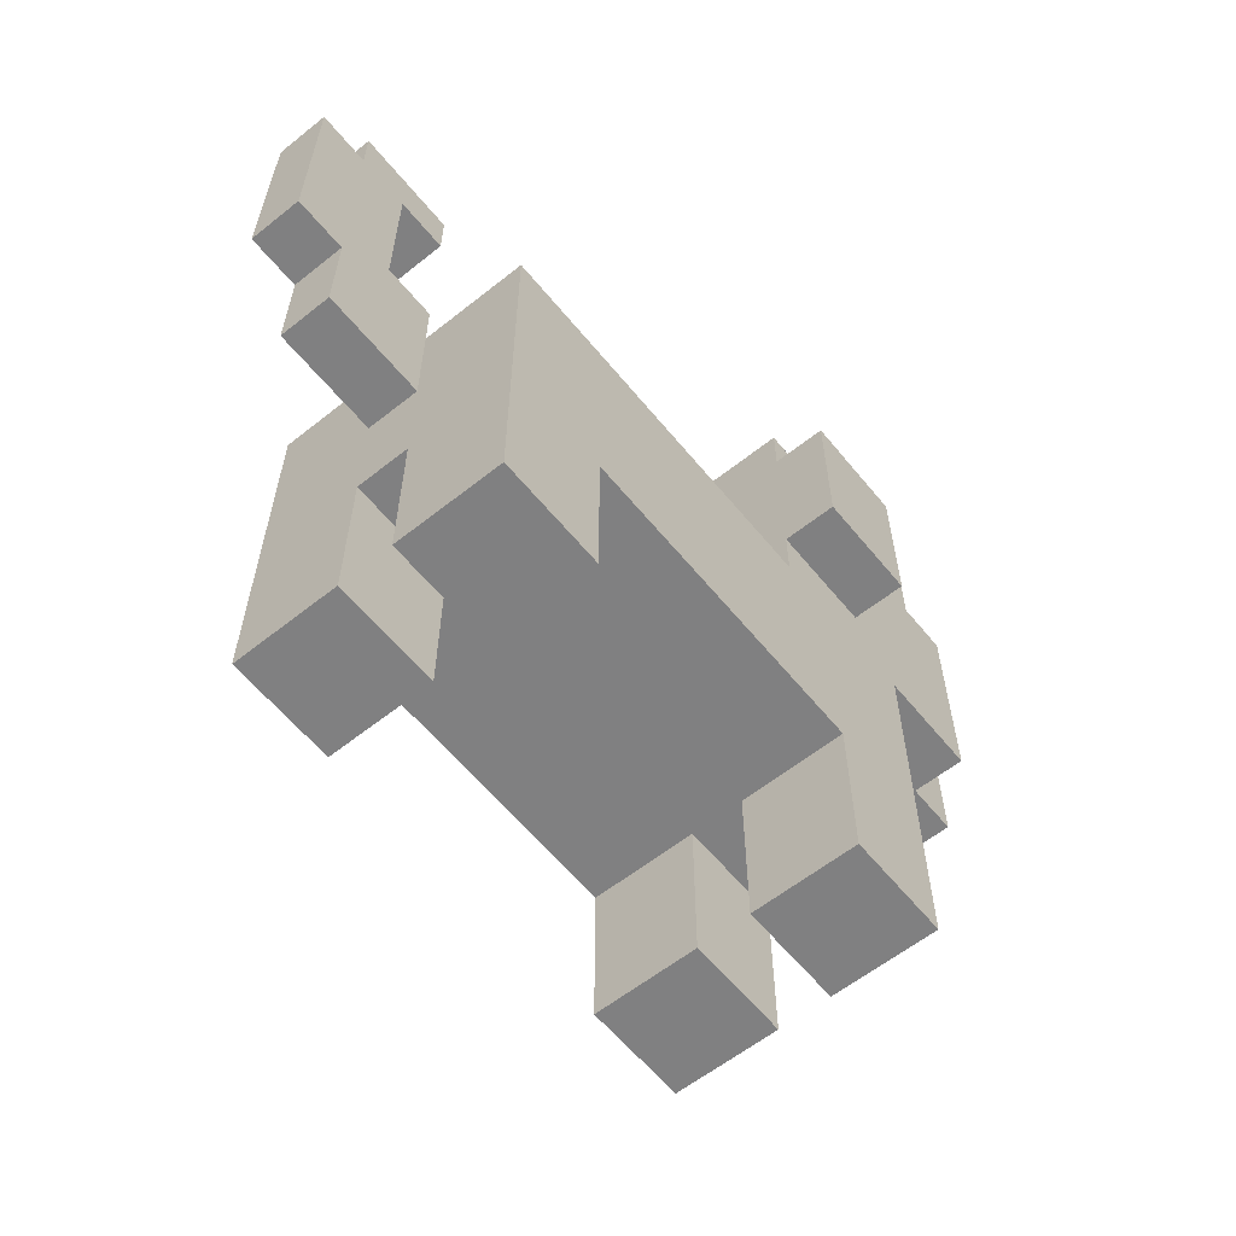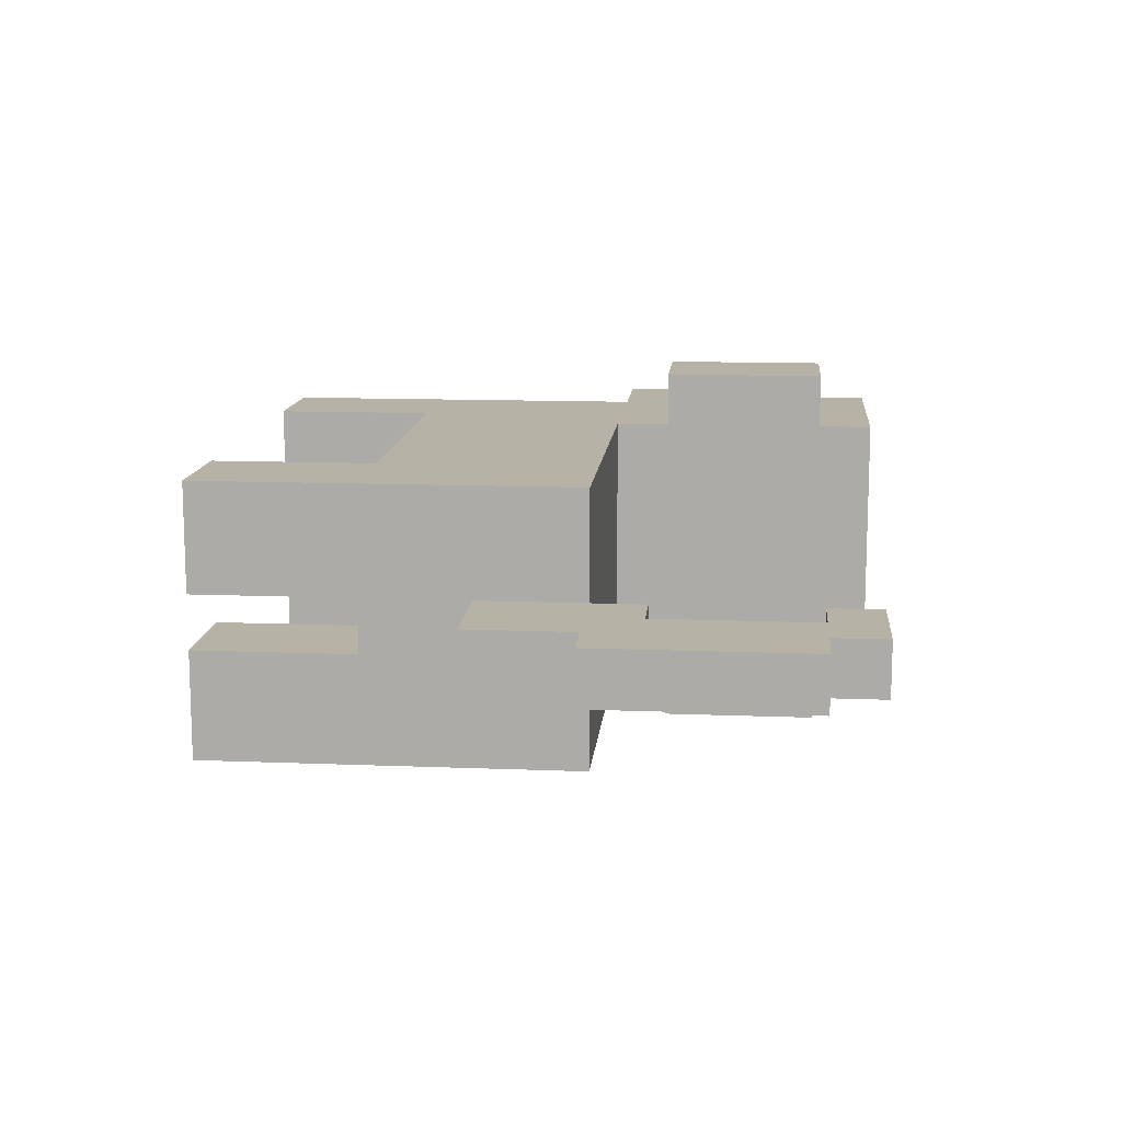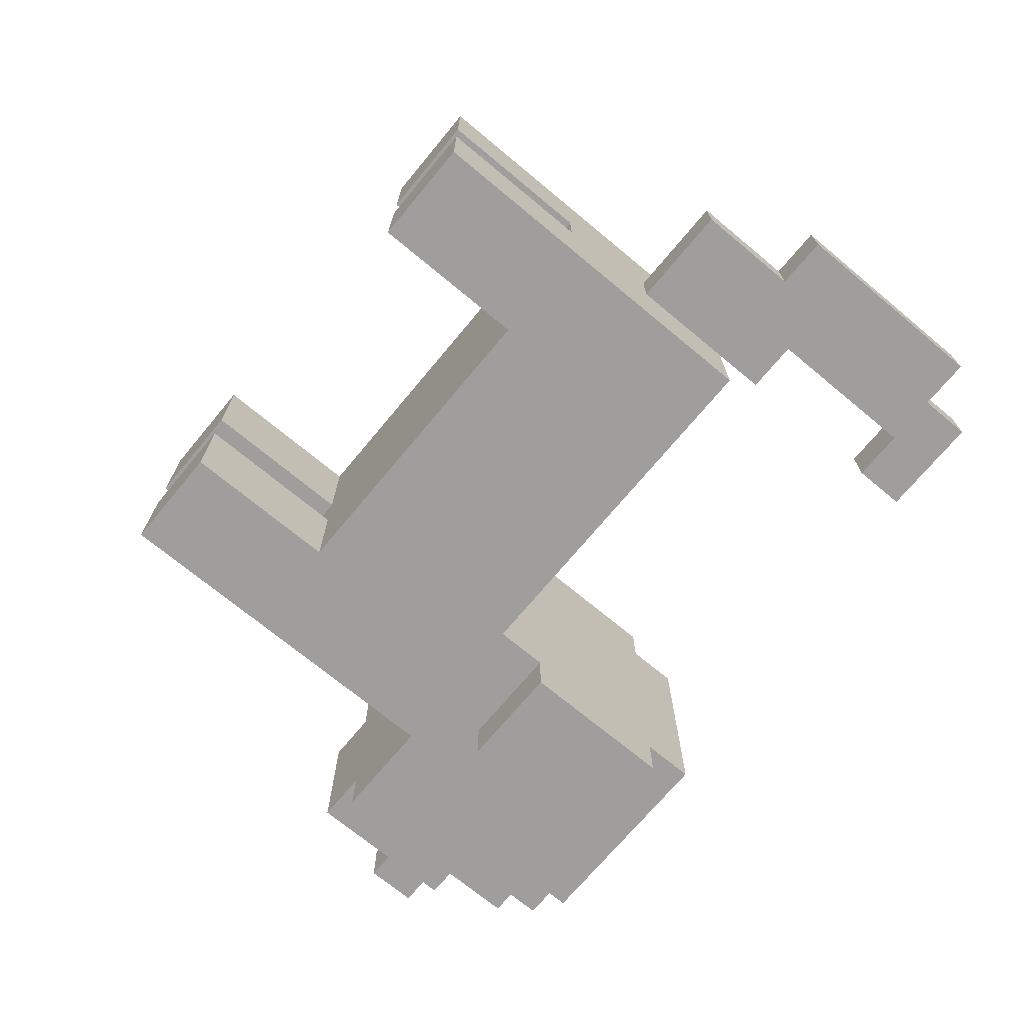
<metadata>
{"format":"obj","ext":"obj","renderer":"f3d","projection":"perspective","resolution":1024,"background":"white","views":[{"elev":-60.2,"azim":129.1,"up":"+Y"},{"elev":12.5,"azim":95.3,"up":"+Z"},{"elev":-71.1,"azim":50.3,"up":"+Z"}]}
</metadata>
<code>
o
v 0.1 2.9 -1
v 0.1 2.9 -1.1
v 0.1 3 -1
v 0.1 3 -1.1
v 0.2 2.7 -0.9
v 0.2 2.7 -1.2
v 0.2 2.9 -1
v 0.2 2.9 -1.1
v 0.2 3 -0.9
v 0.2 3 -1
v 0.2 3 -1.1
v 0.2 3 -1.2
v 0.3 2.7 -0.8
v 0.3 2.7 -0.9
v 0.3 2.7 -1.2
v 0.3 2.7 -1.3
v 0.3 2.8 -0.8
v 0.3 2.8 -0.9
v 0.3 3 -0.8
v 0.3 3 -0.9
v 0.3 3 -1
v 0.3 3 -1.1
v 0.3 3 -1.2
v 0.3 3 -1.3
v 0.3 3.1 -0.8
v 0.3 3.1 -0.9
v 0.3 3.1 -1.2
v 0.3 3.1 -1.3
v 0.3 3.2 -0.9
v 0.3 3.2 -1
v 0.3 3.2 -1.1
v 0.3 3.2 -1.2
v 0.4 3.1 -0.8
v 0.4 3.1 -0.9
v 0.4 3.1 -1.2
v 0.4 3.1 -1.3
v 0.4 3.2 -0.8
v 0.4 3.2 -0.9
v 0.4 3.2 -1.2
v 0.4 3.2 -1.3
v 0.5 2 -0.8
v 0.5 2 -1
v 0.5 2 -1.1
v 0.5 2 -1.3
v 0.5 2.2 -0.8
v 0.5 2.2 -1
v 0.5 2.2 -1.1
v 0.5 2.2 -1.2
v 0.5 2.2 -1.3
v 0.5 2.3 -1
v 0.5 2.3 -1.1
v 0.5 2.3 -1.2
v 0.5 2.3 -1.3
v 0.5 2.4 -0.9
v 0.5 2.4 -1
v 0.5 2.4 -1.1
v 0.5 2.4 -1.2
v 0.5 2.5 -0.8
v 0.5 2.5 -0.9
v 0.5 2.6 -0.8
v 0.5 2.6 -0.9
v 0.5 2.7 -0.8
v 0.5 2.7 -0.9
v 0.5 2.7 -1.2
v 0.5 2.7 -1.3
v 0.6 2.8 -0.7
v 0.6 2.8 -0.8
v 0.6 2.8 -1.3
v 0.6 2.8 -1.4
v 0.6 3.1 -0.7
v 0.6 3.1 -0.8
v 0.6 3.1 -1.3
v 0.6 3.1 -1.4
v 1.3 2 -0.8
v 1.3 2 -1
v 1.3 2 -1.1
v 1.3 2 -1.3
v 1.3 2.2 -0.8
v 1.3 2.2 -1
v 1.3 2.2 -1.1
v 1.3 2.2 -1.3
v 1.3 2.3 -0.8
v 1.3 2.3 -1
v 1.3 2.3 -1.1
v 1.3 2.3 -1.3
v 1.5 2.7 -1
v 1.5 2.7 -1.1
v 1.5 2.8 -1
v 1.5 2.8 -1.1
v 1.5 3.1 -1
v 1.5 3.1 -1.1
v 1.5 3.2 -1
v 1.5 3.2 -1.1
v 1.6 2.8 -1
v 1.6 2.8 -1.1
v 1.6 3.1 -1
v 1.6 3.1 -1.1
v 0.7 2 -0.8
v 0.7 2 -1
v 0.7 2 -1.1
v 0.7 2 -1.3
v 0.7 2.2 -0.8
v 0.7 2.2 -1
v 0.7 2.2 -1.1
v 0.7 2.2 -1.3
v 0.7 2.3 -0.8
v 0.7 2.3 -1
v 0.7 2.3 -1.1
v 0.7 2.3 -1.3
v 0.8 2.7 -0.8
v 0.8 2.7 -1.3
v 0.8 2.8 -0.7
v 0.8 2.8 -0.8
v 0.8 2.8 -1.3
v 0.8 2.8 -1.4
v 0.8 3.1 -0.7
v 0.8 3.1 -0.8
v 0.8 3.1 -0.9
v 0.8 3.1 -1.3
v 0.8 3.1 -1.4
v 0.8 3.2 -0.8
v 0.8 3.2 -0.9
v 0.8 3.2 -1.3
v 1.5 2 -0.8
v 1.5 2 -1
v 1.5 2 -1.1
v 1.5 2 -1.3
v 1.5 2.2 -0.8
v 1.5 2.2 -1
v 1.5 2.2 -1.1
v 1.5 2.2 -1.3
v 1.5 2.3 -1
v 1.5 2.3 -1.1
v 1.5 2.3 -1.2
v 1.5 2.3 -1.3
v 1.5 2.4 -0.9
v 1.5 2.4 -1
v 1.5 2.4 -1.1
v 1.5 2.4 -1.2
v 1.5 2.4 -1.3
v 1.5 2.5 -1
v 1.5 2.5 -1.1
v 1.5 2.6 -0.9
v 1.5 2.6 -1
v 1.5 2.6 -1.1
v 1.5 2.6 -1.2
v 1.5 2.7 -0.8
v 1.5 2.7 -1
v 1.5 2.7 -1.1
v 1.5 2.7 -1.3
v 1.7 2.5 -1
v 1.7 2.5 -1.1
v 1.7 2.7 -1
v 1.7 2.7 -1.1
v 1.7 3.1 -1
v 1.7 3.1 -1.1
v 1.7 3.2 -1
v 1.7 3.2 -1.1
v 1.8 2.7 -1
v 1.8 2.7 -1.1
v 1.8 3.1 -1
v 1.8 3.1 -1.1
v 0.6 2.8 -0.7
v 0.6 3.1 -0.7
v 0.8 2.8 -0.7
v 0.8 3.1 -0.7
v 0.3 2.7 -0.8
v 0.3 2.8 -0.8
v 0.3 3 -0.8
v 0.3 3.1 -0.8
v 0.4 2.7 -0.8
v 0.4 2.8 -0.8
v 0.4 3 -0.8
v 0.4 3.1 -0.8
v 0.4 3.2 -0.8
v 0.5 2 -0.8
v 0.5 2.2 -0.8
v 0.5 2.5 -0.8
v 0.5 2.6 -0.8
v 0.5 2.7 -0.8
v 0.6 2.5 -0.8
v 0.6 2.6 -0.8
v 0.6 2.8 -0.8
v 0.6 3.1 -0.8
v 0.7 2 -0.8
v 0.7 2.2 -0.8
v 0.7 2.3 -0.8
v 0.7 3.1 -0.8
v 0.7 3.2 -0.8
v 0.8 2.7 -0.8
v 0.8 2.8 -0.8
v 0.8 3.1 -0.8
v 0.8 3.2 -0.8
v 1 2.5 -0.8
v 1 2.7 -0.8
v 1.1 2.4 -0.8
v 1.1 2.5 -0.8
v 1.2 2.4 -0.8
v 1.2 2.5 -0.8
v 1.3 2 -0.8
v 1.3 2.2 -0.8
v 1.3 2.3 -0.8
v 1.3 2.5 -0.8
v 1.3 2.7 -0.8
v 1.5 2 -0.8
v 1.5 2.2 -0.8
v 1.5 2.7 -0.8
v 0.2 2.7 -0.9
v 0.2 3 -0.9
v 0.3 2.7 -0.9
v 0.3 2.8 -0.9
v 0.3 3 -0.9
v 0.3 3.1 -0.9
v 0.3 3.2 -0.9
v 0.4 3.1 -0.9
v 0.4 3.2 -0.9
v 0.1 2.9 -1
v 0.1 3 -1
v 0.2 2.9 -1
v 0.2 3 -1
v 1.5 2.5 -1
v 1.5 2.6 -1
v 1.5 2.7 -1
v 1.5 2.8 -1
v 1.5 3.1 -1
v 1.5 3.2 -1
v 1.6 2.6 -1
v 1.6 2.7 -1
v 1.6 2.8 -1
v 1.6 3.1 -1
v 1.6 3.2 -1
v 1.7 2.5 -1
v 1.7 2.7 -1
v 1.7 3.1 -1
v 1.7 3.2 -1
v 1.8 2.7 -1
v 1.8 3.1 -1
v 0.5 2 -1.1
v 0.5 2.2 -1.1
v 0.5 2.3 -1.1
v 0.6 2.3 -1.1
v 0.7 2 -1.1
v 0.7 2.2 -1.1
v 0.7 2.3 -1.1
v 1.3 2 -1.1
v 1.3 2.2 -1.1
v 1.3 2.3 -1.1
v 1.4 2.3 -1.1
v 1.5 2 -1.1
v 1.5 2.2 -1.1
v 1.5 2.3 -1.1
v 0.5 2 -1
v 0.5 2.2 -1
v 0.5 2.3 -1
v 0.6 2.3 -1
v 0.7 2 -1
v 0.7 2.2 -1
v 0.7 2.3 -1
v 1.3 2 -1
v 1.3 2.2 -1
v 1.3 2.3 -1
v 1.4 2.3 -1
v 1.5 2 -1
v 1.5 2.2 -1
v 1.5 2.3 -1
v 0.1 2.9 -1.1
v 0.1 3 -1.1
v 0.2 2.9 -1.1
v 0.2 3 -1.1
v 1.5 2.5 -1.1
v 1.5 2.6 -1.1
v 1.5 2.7 -1.1
v 1.5 2.8 -1.1
v 1.5 3.1 -1.1
v 1.5 3.2 -1.1
v 1.6 2.6 -1.1
v 1.6 2.7 -1.1
v 1.6 2.8 -1.1
v 1.6 3.1 -1.1
v 1.6 3.2 -1.1
v 1.7 2.5 -1.1
v 1.7 2.7 -1.1
v 1.7 3.1 -1.1
v 1.7 3.2 -1.1
v 1.8 2.7 -1.1
v 1.8 3.1 -1.1
v 0.2 2.7 -1.2
v 0.2 3 -1.2
v 0.3 2.7 -1.2
v 0.3 3 -1.2
v 0.3 3.1 -1.2
v 0.3 3.2 -1.2
v 0.4 3.1 -1.2
v 0.4 3.2 -1.2
v 0.3 2.7 -1.3
v 0.3 3 -1.3
v 0.3 3.1 -1.3
v 0.4 3 -1.3
v 0.4 3.1 -1.3
v 0.4 3.2 -1.3
v 0.5 2 -1.3
v 0.5 2.2 -1.3
v 0.5 2.3 -1.3
v 0.5 2.7 -1.3
v 0.5 3.1 -1.3
v 0.5 3.2 -1.3
v 0.6 2.2 -1.3
v 0.6 2.3 -1.3
v 0.6 2.5 -1.3
v 0.6 2.6 -1.3
v 0.6 2.8 -1.3
v 0.6 3.1 -1.3
v 0.6 3.2 -1.3
v 0.7 2 -1.3
v 0.7 2.2 -1.3
v 0.7 2.3 -1.3
v 0.7 2.4 -1.3
v 0.7 2.5 -1.3
v 0.7 2.6 -1.3
v 0.8 2.4 -1.3
v 0.8 2.5 -1.3
v 0.8 2.7 -1.3
v 0.8 2.8 -1.3
v 0.8 3.1 -1.3
v 0.8 3.2 -1.3
v 1 2.6 -1.3
v 1 2.7 -1.3
v 1.3 2 -1.3
v 1.3 2.2 -1.3
v 1.3 2.3 -1.3
v 1.3 2.6 -1.3
v 1.3 2.7 -1.3
v 1.4 2.3 -1.3
v 1.4 2.4 -1.3
v 1.5 2 -1.3
v 1.5 2.2 -1.3
v 1.5 2.3 -1.3
v 1.5 2.4 -1.3
v 1.5 2.7 -1.3
v 0.6 2.8 -1.4
v 0.6 3.1 -1.4
v 0.8 2.8 -1.4
v 0.8 3.1 -1.4
v 0.5 2 -0.8
v 0.7 2 -0.8
v 1.3 2 -0.8
v 1.5 2 -0.8
v 0.5 2 -1
v 0.7 2 -1
v 1.3 2 -1
v 1.5 2 -1
v 0.5 2 -1.1
v 0.7 2 -1.1
v 1.3 2 -1.1
v 1.5 2 -1.1
v 0.5 2 -1.3
v 0.7 2 -1.3
v 1.3 2 -1.3
v 1.5 2 -1.3
v 0.7 2.3 -0.8
v 1.3 2.3 -0.8
v 0.5 2.3 -1
v 0.6 2.3 -1
v 0.7 2.3 -1
v 1.3 2.3 -1
v 1.4 2.3 -1
v 1.5 2.3 -1
v 0.5 2.3 -1.1
v 0.6 2.3 -1.1
v 0.7 2.3 -1.1
v 1.3 2.3 -1.1
v 1.4 2.3 -1.1
v 1.5 2.3 -1.1
v 0.7 2.3 -1.3
v 1.3 2.3 -1.3
v 1.5 2.5 -1
v 1.7 2.5 -1
v 1.5 2.5 -1.1
v 1.7 2.5 -1.1
v 0.3 2.7 -0.8
v 0.4 2.7 -0.8
v 0.5 2.7 -0.8
v 0.2 2.7 -0.9
v 0.3 2.7 -0.9
v 0.4 2.7 -0.9
v 0.5 2.7 -0.9
v 1.7 2.7 -1
v 1.8 2.7 -1
v 1.7 2.7 -1.1
v 1.8 2.7 -1.1
v 0.2 2.7 -1.2
v 0.3 2.7 -1.2
v 0.5 2.7 -1.2
v 0.3 2.7 -1.3
v 0.5 2.7 -1.3
v 0.6 2.8 -0.7
v 0.8 2.8 -0.7
v 0.6 2.8 -0.8
v 0.8 2.8 -0.8
v 0.6 2.8 -1.3
v 0.8 2.8 -1.3
v 0.6 2.8 -1.4
v 0.8 2.8 -1.4
v 0.1 2.9 -1
v 0.2 2.9 -1
v 0.1 2.9 -1.1
v 0.2 2.9 -1.1
v 1.5 3.1 -1
v 1.6 3.1 -1
v 1.5 3.1 -1.1
v 1.6 3.1 -1.1
v 0.8 2.7 -0.8
v 1 2.7 -0.8
v 1.3 2.7 -0.8
v 1.5 2.7 -0.8
v 0.9 2.7 -0.9
v 1 2.7 -0.9
v 1.5 2.7 -1
v 1.5 2.7 -1.1
v 0.9 2.7 -1.2
v 1 2.7 -1.2
v 0.8 2.7 -1.3
v 1 2.7 -1.3
v 1.3 2.7 -1.3
v 1.5 2.7 -1.3
v 1.5 2.8 -1
v 1.6 2.8 -1
v 1.5 2.8 -1.1
v 1.6 2.8 -1.1
v 0.2 3 -0.9
v 0.3 3 -0.9
v 0.1 3 -1
v 0.2 3 -1
v 0.3 3 -1
v 0.1 3 -1.1
v 0.2 3 -1.1
v 0.3 3 -1.1
v 0.2 3 -1.2
v 0.3 3 -1.2
v 0.6 3.1 -0.7
v 0.8 3.1 -0.7
v 0.3 3.1 -0.8
v 0.4 3.1 -0.8
v 0.6 3.1 -0.8
v 0.7 3.1 -0.8
v 0.8 3.1 -0.8
v 0.3 3.1 -0.9
v 0.4 3.1 -0.9
v 1.7 3.1 -1
v 1.8 3.1 -1
v 1.7 3.1 -1.1
v 1.8 3.1 -1.1
v 0.3 3.1 -1.2
v 0.4 3.1 -1.2
v 0.3 3.1 -1.3
v 0.4 3.1 -1.3
v 0.6 3.1 -1.3
v 0.8 3.1 -1.3
v 0.6 3.1 -1.4
v 0.8 3.1 -1.4
v 0.4 3.2 -0.8
v 0.7 3.2 -0.8
v 0.8 3.2 -0.8
v 0.3 3.2 -0.9
v 0.4 3.2 -0.9
v 0.7 3.2 -0.9
v 0.8 3.2 -0.9
v 0.3 3.2 -1
v 0.4 3.2 -1
v 1.5 3.2 -1
v 1.6 3.2 -1
v 1.7 3.2 -1
v 0.3 3.2 -1.1
v 0.4 3.2 -1.1
v 1.5 3.2 -1.1
v 1.6 3.2 -1.1
v 1.7 3.2 -1.1
v 0.3 3.2 -1.2
v 0.4 3.2 -1.2
v 0.5 3.2 -1.2
v 0.6 3.2 -1.2
v 0.4 3.2 -1.3
v 0.5 3.2 -1.3
v 0.6 3.2 -1.3
v 0.8 3.2 -1.3
f 3 2 1
f 4 2 3
f 7 6 5
f 8 6 7
f 9 7 5
f 10 7 9
f 11 6 8
f 12 6 11
f 17 14 13
f 18 14 17
f 19 18 17
f 20 18 19
f 23 16 15
f 24 16 23
f 25 20 19
f 26 21 20
f 26 20 25
f 27 23 22
f 27 24 23
f 28 24 27
f 29 21 26
f 30 22 21
f 30 21 29
f 31 27 22
f 31 22 30
f 32 27 31
f 37 34 33
f 38 34 37
f 39 36 35
f 40 36 39
f 45 42 41
f 46 42 45
f 47 44 43
f 48 44 47
f 49 44 48
f 50 46 45
f 51 48 47
f 52 49 48
f 52 48 51
f 53 49 52
f 54 50 45
f 55 51 50
f 55 50 54
f 56 52 51
f 56 51 55
f 56 53 52
f 57 53 56
f 58 54 45
f 59 55 54
f 59 54 58
f 59 56 55
f 59 57 56
f 60 59 58
f 61 57 59
f 61 59 60
f 62 61 60
f 63 57 61
f 63 61 62
f 64 53 57
f 64 57 63
f 65 53 64
f 70 67 66
f 71 67 70
f 72 69 68
f 73 69 72
f 78 75 74
f 79 75 78
f 80 77 76
f 81 77 80
f 82 79 78
f 83 79 82
f 84 81 80
f 85 81 84
f 88 87 86
f 89 87 88
f 92 91 90
f 93 91 92
f 96 95 94
f 97 95 96
f 98 99 102
f 102 99 103
f 100 101 104
f 104 101 105
f 102 103 106
f 106 103 107
f 104 105 108
f 108 105 109
f 110 111 113
f 113 111 114
f 112 113 116
f 113 114 117
f 116 113 117
f 117 114 118
f 114 115 119
f 118 114 119
f 119 115 120
f 117 118 121
f 118 119 122
f 121 118 122
f 122 119 123
f 124 125 128
f 128 125 129
f 126 127 130
f 130 127 131
f 128 129 132
f 130 131 133
f 133 131 134
f 134 131 135
f 128 132 136
f 132 133 137
f 136 132 137
f 133 134 138
f 137 133 138
f 134 135 139
f 138 134 139
f 139 135 140
f 136 137 141
f 137 138 141
f 138 139 141
f 141 139 142
f 128 136 143
f 136 141 143
f 143 141 144
f 142 139 145
f 139 140 146
f 145 139 146
f 143 144 147
f 128 143 147
f 147 144 148
f 145 146 149
f 146 140 150
f 149 146 150
f 151 152 153
f 153 152 154
f 155 156 157
f 157 156 158
f 159 160 161
f 161 160 162
f 165 164 163
f 166 164 165
f 171 168 167
f 172 169 168
f 172 168 171
f 173 170 169
f 173 169 172
f 174 170 173
f 180 172 171
f 180 173 172
f 180 174 173
f 180 175 174
f 181 179 178
f 181 178 177
f 182 180 179
f 182 179 181
f 183 175 180
f 183 180 182
f 184 175 183
f 185 177 176
f 186 181 177
f 186 177 185
f 186 182 181
f 186 183 182
f 187 183 186
f 188 175 184
f 189 175 188
f 190 183 187
f 191 183 190
f 192 189 188
f 193 189 192
f 194 190 187
f 195 190 194
f 196 194 187
f 197 195 194
f 197 194 196
f 198 196 187
f 198 197 196
f 199 195 197
f 199 197 198
f 202 198 187
f 202 199 198
f 203 195 199
f 203 199 202
f 204 195 203
f 205 201 200
f 206 202 201
f 206 201 205
f 206 203 202
f 206 204 203
f 207 204 206
f 210 209 208
f 211 209 210
f 212 209 211
f 215 214 213
f 216 214 215
f 219 218 217
f 220 218 219
f 227 224 223
f 227 222 221
f 227 223 222
f 228 224 227
f 229 224 228
f 230 226 225
f 231 226 230
f 232 227 221
f 232 228 227
f 233 229 228
f 233 228 232
f 233 230 229
f 234 231 230
f 234 230 233
f 235 231 234
f 236 234 233
f 237 234 236
f 241 240 239
f 242 239 238
f 243 241 239
f 243 239 242
f 244 241 243
f 248 247 246
f 249 246 245
f 250 248 246
f 250 246 249
f 251 248 250
f 253 254 255
f 252 253 256
f 253 255 257
f 256 253 257
f 257 255 258
f 260 261 262
f 259 260 263
f 260 262 264
f 263 260 264
f 264 262 265
f 266 267 268
f 268 267 269
f 272 273 276
f 270 271 276
f 271 272 276
f 276 273 277
f 277 273 278
f 274 275 279
f 279 275 280
f 270 276 281
f 276 277 281
f 277 278 282
f 281 277 282
f 278 279 282
f 279 280 283
f 282 279 283
f 283 280 284
f 282 283 285
f 285 283 286
f 287 288 289
f 289 288 290
f 291 292 293
f 293 292 294
f 295 296 298
f 296 297 298
f 298 297 299
f 295 298 304
f 298 299 304
f 299 300 304
f 304 300 305
f 305 300 306
f 302 303 307
f 301 302 307
f 303 304 308
f 307 303 308
f 304 305 308
f 308 305 309
f 309 305 310
f 310 305 311
f 305 306 312
f 311 305 312
f 312 306 313
f 301 307 314
f 307 308 315
f 314 307 315
f 308 309 315
f 315 309 316
f 316 309 317
f 309 310 318
f 317 309 318
f 310 311 319
f 318 310 319
f 317 318 320
f 316 317 320
f 318 319 321
f 320 318 321
f 319 311 322
f 321 319 322
f 322 311 323
f 312 313 324
f 324 313 325
f 320 321 326
f 321 322 326
f 326 322 327
f 316 320 330
f 320 326 330
f 326 327 331
f 330 326 331
f 331 327 332
f 329 330 333
f 330 331 333
f 331 332 333
f 333 332 334
f 328 329 335
f 329 333 336
f 335 329 336
f 333 334 337
f 336 333 337
f 334 332 338
f 337 334 338
f 338 332 339
f 340 341 342
f 342 341 343
f 348 345 344
f 349 345 348
f 350 347 346
f 351 347 350
f 356 353 352
f 357 353 356
f 358 355 354
f 359 355 358
f 364 361 360
f 365 361 364
f 368 363 362
f 369 364 363
f 369 363 368
f 369 365 364
f 369 366 365
f 370 366 369
f 371 366 370
f 372 367 366
f 372 366 371
f 373 367 372
f 374 371 370
f 375 371 374
f 378 377 376
f 379 377 378
f 384 381 380
f 385 382 381
f 385 381 384
f 386 382 385
f 389 388 387
f 390 388 389
f 391 384 383
f 392 385 384
f 392 384 391
f 392 386 385
f 393 386 392
f 394 393 392
f 395 393 394
f 398 397 396
f 399 397 398
f 402 401 400
f 403 401 402
f 406 405 404
f 407 405 406
f 410 409 408
f 411 409 410
f 412 413 416
f 413 414 417
f 416 413 417
f 414 415 418
f 414 418 419
f 412 416 420
f 416 417 420
f 417 414 421
f 420 417 421
f 412 420 422
f 420 421 422
f 421 414 423
f 422 421 423
f 414 419 424
f 423 414 424
f 424 419 425
f 426 427 428
f 428 427 429
f 430 431 433
f 433 431 434
f 432 433 435
f 433 434 436
f 435 433 436
f 436 434 437
f 436 437 438
f 438 437 439
f 440 441 444
f 444 441 445
f 445 441 446
f 442 443 447
f 447 443 448
f 449 450 451
f 451 450 452
f 453 454 455
f 455 454 456
f 457 458 459
f 459 458 460
f 461 462 465
f 462 463 466
f 465 462 466
f 466 463 467
f 464 465 468
f 465 466 468
f 466 467 468
f 468 467 469
f 468 469 473
f 469 467 474
f 473 469 474
f 470 471 475
f 471 472 476
f 475 471 476
f 476 472 477
f 473 474 478
f 474 467 479
f 478 474 479
f 479 467 480
f 480 467 481
f 479 480 482
f 480 481 483
f 482 480 483
f 481 467 484
f 483 481 484
f 484 467 485

</code>
